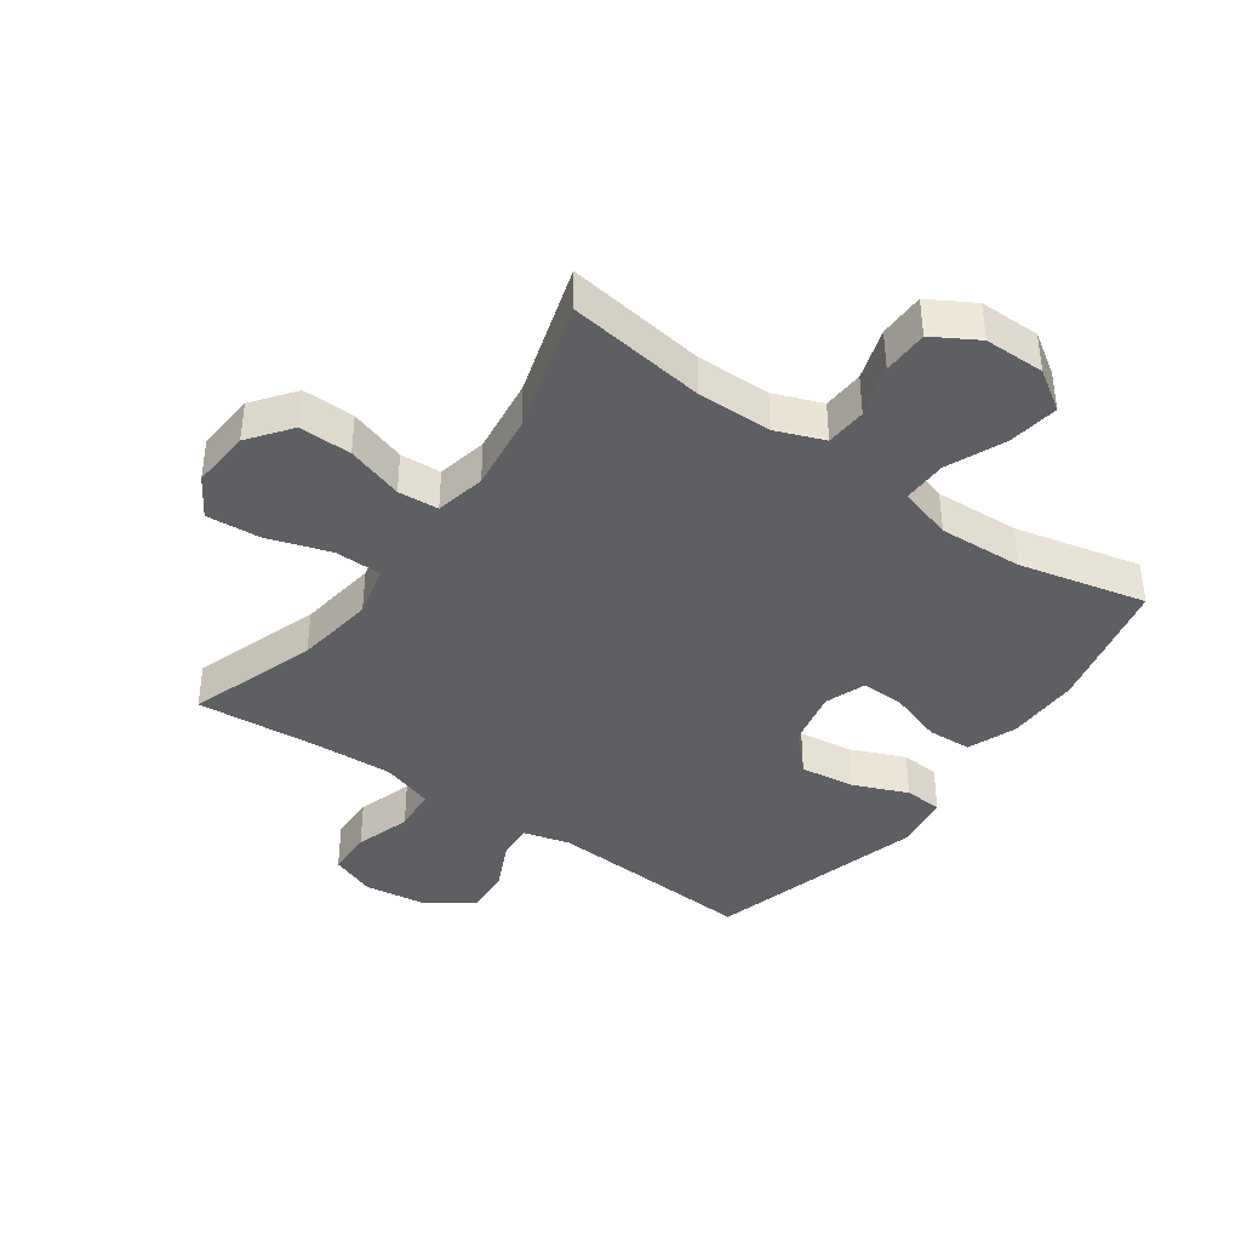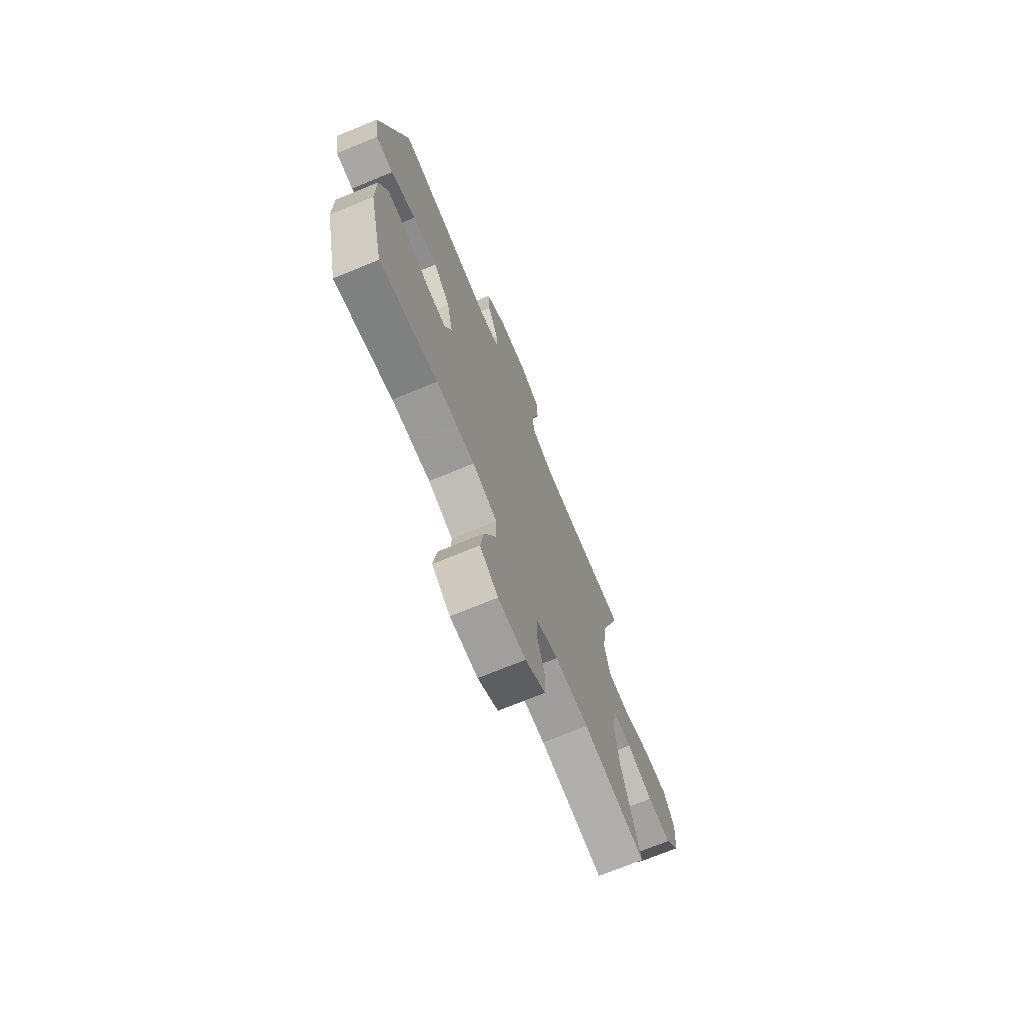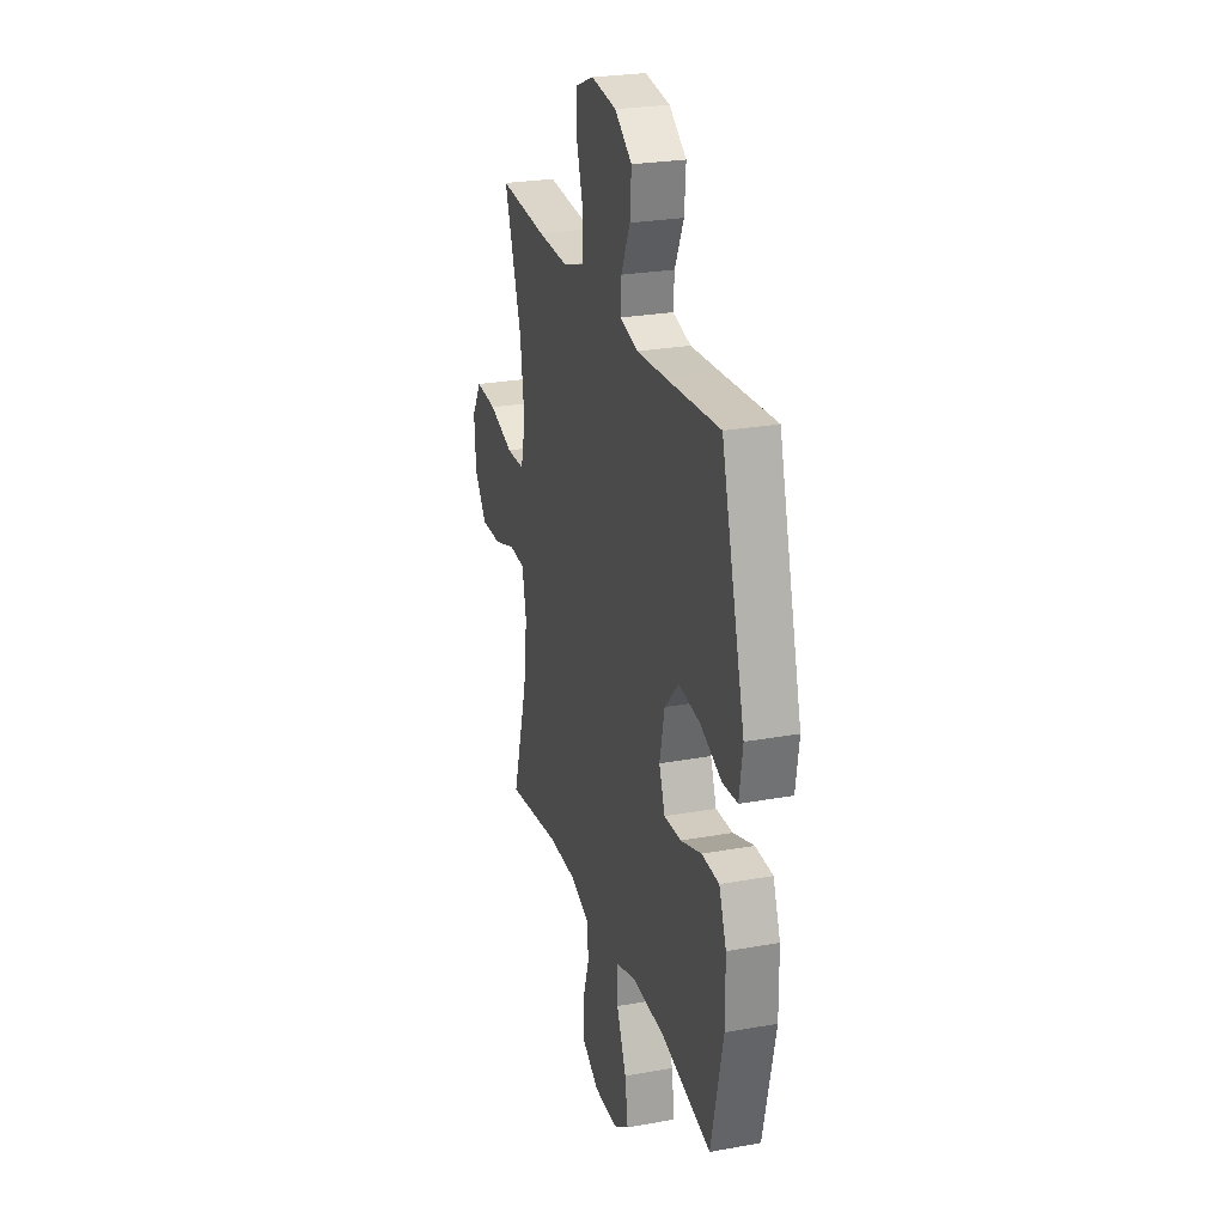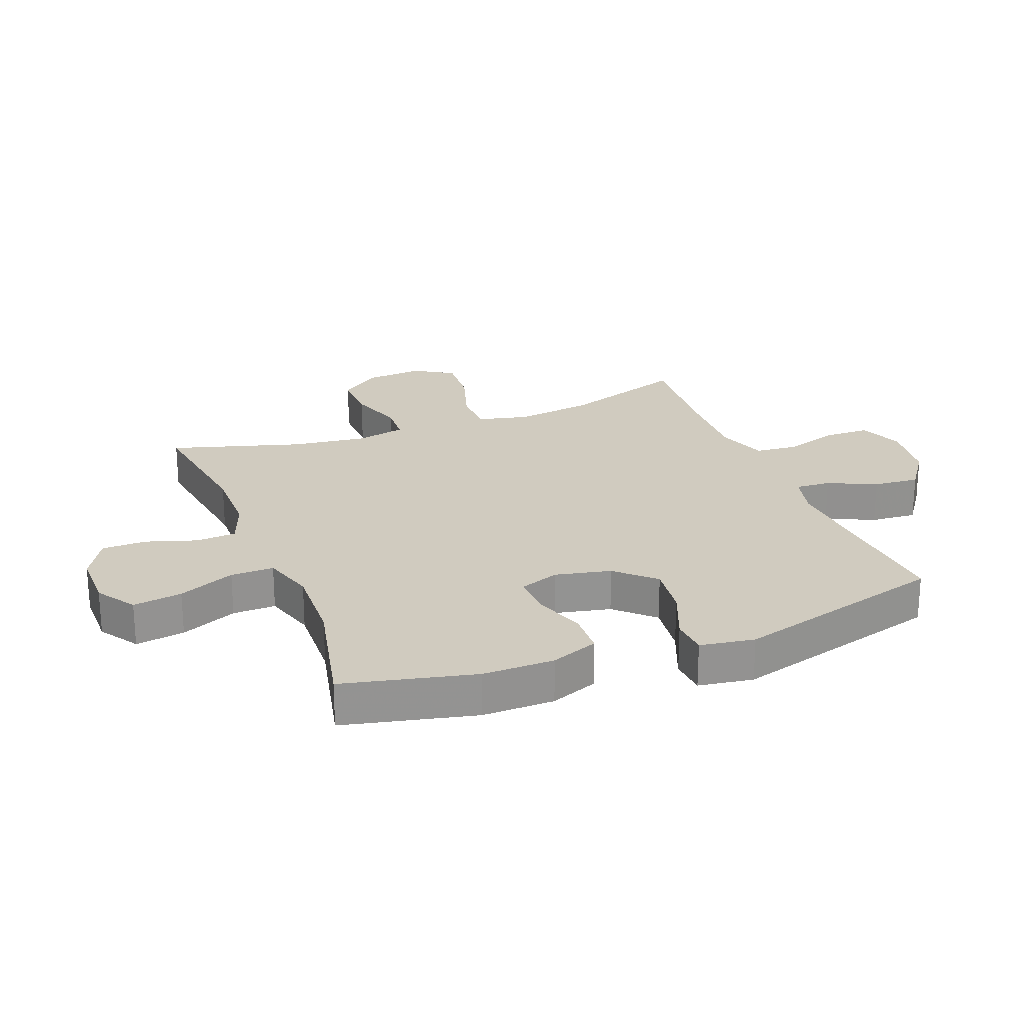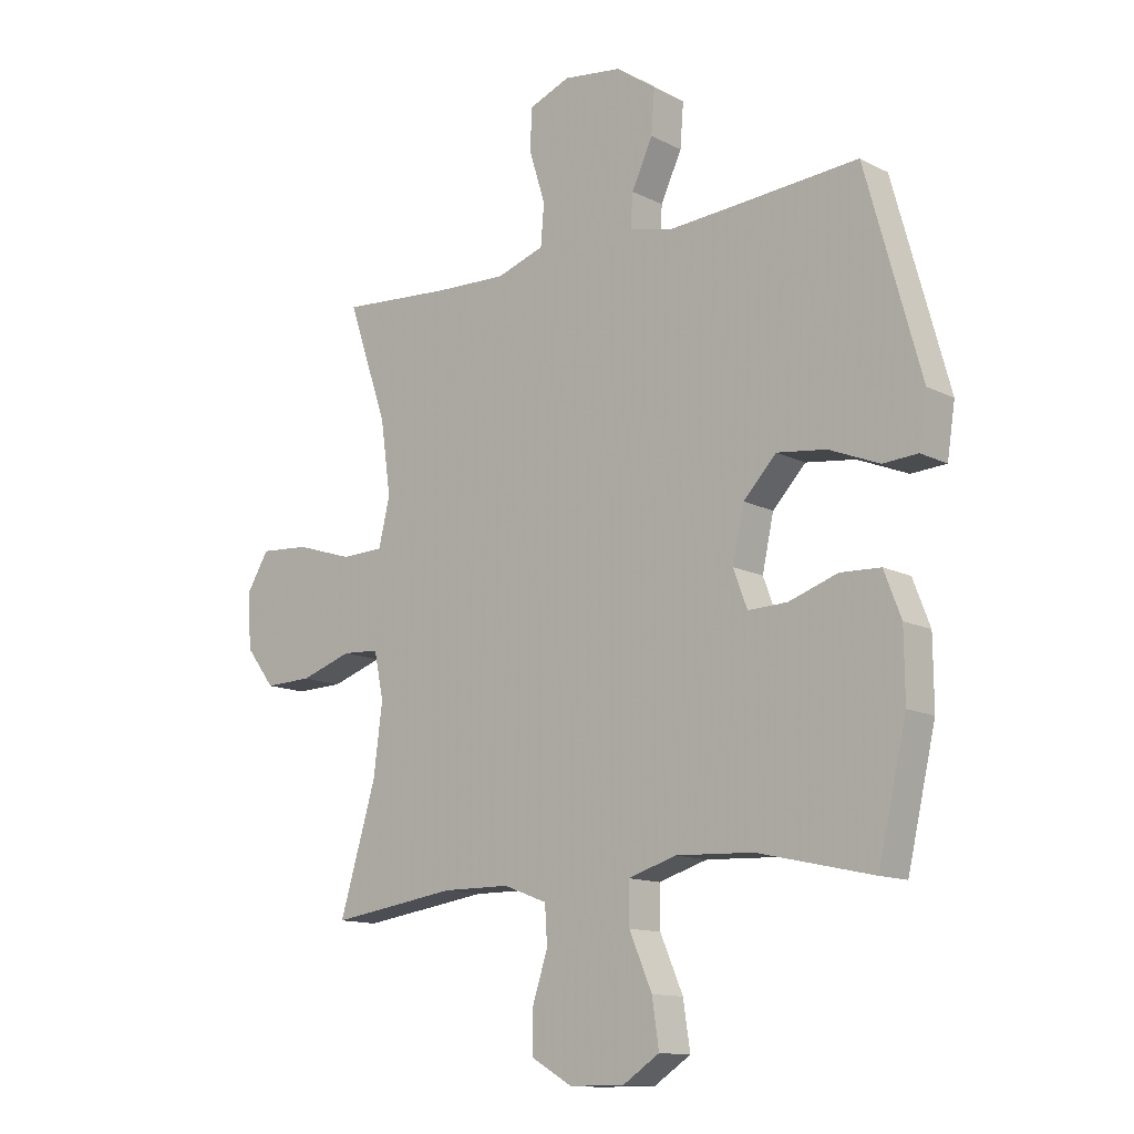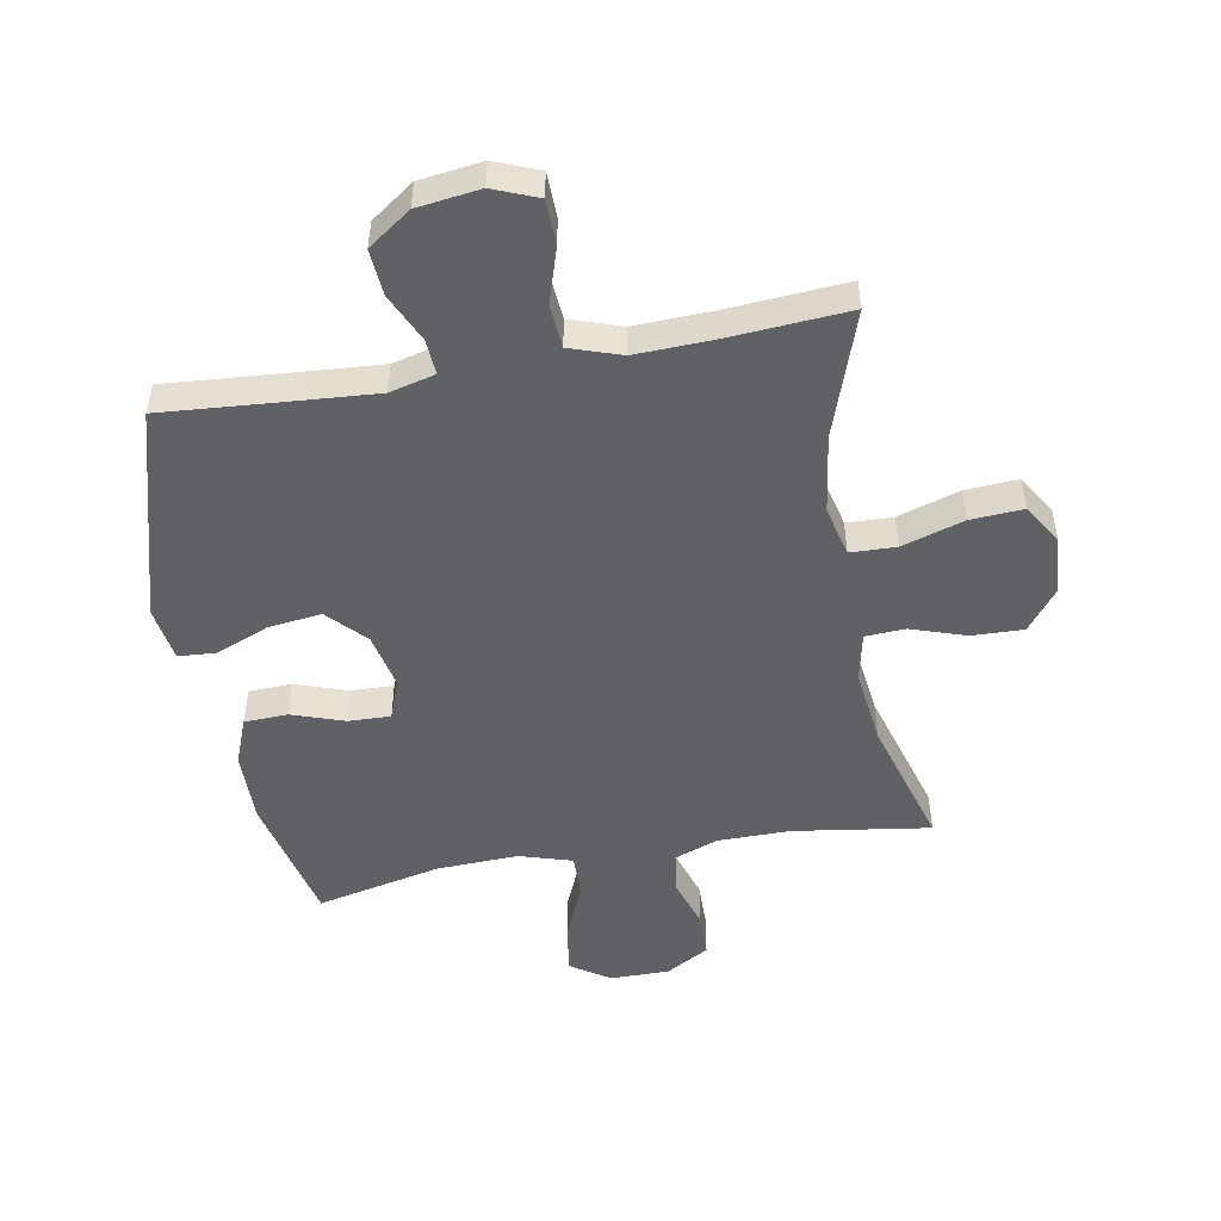
<metadata>
{"format":"obj","ext":"obj","renderer":"f3d","projection":"perspective","resolution":1024,"background":"white","views":[{"elev":-39.9,"azim":144.8,"up":"+Y"},{"elev":-71.4,"azim":-67.6,"up":"+Z"},{"elev":25.5,"azim":-106.2,"up":"+Z"},{"elev":23.7,"azim":-111.3,"up":"+Y"},{"elev":-12.8,"azim":-139.3,"up":"+Z"},{"elev":-49.8,"azim":10.0,"up":"+Y"}]}
</metadata>
<code>
v 0.5 0.07 0.5
v 0.43 0.07 0.294
v 0.412 0.07 0.166
v 0.432 0.07 0.083
v 0.507 0.07 0.081
v 0.608 0.07 0.113
v 0.695 0.07 0.119
v 0.735 0.07 0.054
v 0.728 0.07 -0.042
v 0.677 0.07 -0.109
v 0.593 0.07 -0.107
v 0.502 0.07 -0.077
v 0.437 0.07 -0.081
v 0.42 0.07 -0.162
v 0.436 0.07 -0.286
v 0.5 0.07 -0.5
v 0.277 0.07 -0.468
v 0.158 0.07 -0.469
v 0.081 0.07 -0.498
v 0.077 0.07 -0.564
v 0.104 0.07 -0.647
v 0.103 0.07 -0.72
v 0.032 0.07 -0.761
v -0.065 0.07 -0.761
v -0.129 0.07 -0.719
v -0.117 0.07 -0.638
v -0.077 0.07 -0.545
v -0.076 0.07 -0.474
v -0.162 0.07 -0.448
v -0.297 0.07 -0.454
v -0.5 0.07 -0.5
v -0.55 0.07 -0.284
v -0.549 0.07 -0.166
v -0.519 0.07 -0.088
v -0.448 0.07 -0.085
v -0.362 0.07 -0.114
v -0.293 0.07 -0.116
v -0.269 0.07 -0.051
v -0.289 0.07 0.041
v -0.347 0.07 0.102
v -0.434 0.07 0.091
v -0.522 0.07 0.055
v -0.583 0.07 0.059
v -0.597 0.07 0.149
v -0.5 0.07 0.5
v -0.28 0.07 0.484
v -0.161 0.07 0.476
v -0.087 0.07 0.495
v -0.091 0.07 0.553
v -0.128 0.07 0.632
v -0.134 0.07 0.708
v -0.064 0.07 0.758
v 0.039 0.07 0.772
v 0.112 0.07 0.743
v 0.114 0.07 0.669
v 0.086 0.07 0.579
v 0.092 0.07 0.508
v 0.176 0.07 0.48
v 0.304 0.07 0.485
v 0.5 0 0.5
v 0.43 0 0.294
v 0.412 0 0.166
v 0.432 0 0.083
v 0.507 0 0.081
v 0.608 0 0.113
v 0.695 0 0.119
v 0.735 0 0.054
v 0.728 0 -0.042
v 0.677 0 -0.109
v 0.593 0 -0.107
v 0.502 0 -0.077
v 0.437 0 -0.081
v 0.42 0 -0.162
v 0.436 0 -0.286
v 0.5 0 -0.5
v 0.277 0 -0.468
v 0.158 0 -0.469
v 0.081 0 -0.498
v 0.077 0 -0.564
v 0.104 0 -0.647
v 0.103 0 -0.72
v 0.032 0 -0.761
v -0.065 0 -0.761
v -0.129 0 -0.719
v -0.117 0 -0.638
v -0.077 0 -0.545
v -0.076 0 -0.474
v -0.162 0 -0.448
v -0.297 0 -0.454
v -0.5 0 -0.5
v -0.55 0 -0.284
v -0.549 0 -0.166
v -0.519 0 -0.088
v -0.448 0 -0.085
v -0.362 0 -0.114
v -0.293 0 -0.116
v -0.269 0 -0.051
v -0.289 0 0.041
v -0.347 0 0.102
v -0.434 0 0.091
v -0.522 0 0.055
v -0.583 0 0.059
v -0.597 0 0.149
v -0.5 0 0.5
v -0.28 0 0.484
v -0.161 0 0.476
v -0.087 0 0.495
v -0.091 0 0.553
v -0.128 0 0.632
v -0.134 0 0.708
v -0.064 0 0.758
v 0.039 0 0.772
v 0.112 0 0.743
v 0.114 0 0.669
v 0.086 0 0.579
v 0.092 0 0.508
v 0.176 0 0.48
v 0.304 0 0.485
f 54 55 56
f 53 54 56
f 52 53 56
f 51 52 56
f 50 51 56
f 49 50 56
f 48 49 56 57
f 47 48 57 58
f 44 45 46
f 43 44 46
f 42 43 46
f 41 42 46
f 40 41 46 47
f 39 40 47 58
f 34 35 36
f 33 34 36
f 32 33 36
f 31 32 36
f 30 31 36
f 29 30 36 37
f 28 29 37 38
f 25 26 27
f 24 25 27
f 23 24 27
f 22 23 27
f 21 22 27
f 20 21 27
f 19 20 27 28
f 39 58 59
f 38 39 59
f 28 38 59
f 19 28 59
f 18 19 59
f 10 11 12
f 9 10 12
f 8 9 12
f 7 8 12
f 6 7 12
f 5 6 12
f 4 5 12 13
f 3 4 13 14
f 18 59 1 2
f 17 18 2 3
f 15 16 17
f 14 15 17
f 3 14 17
f 115 114 113
f 115 113 112
f 115 112 111
f 115 111 110
f 115 110 109
f 115 109 108
f 116 115 108 107
f 117 116 107 106
f 105 104 103
f 105 103 102
f 105 102 101
f 105 101 100
f 106 105 100 99
f 117 106 99 98
f 95 94 93
f 95 93 92
f 95 92 91
f 95 91 90
f 95 90 89
f 96 95 89 88
f 97 96 88 87
f 86 85 84
f 86 84 83
f 86 83 82
f 86 82 81
f 86 81 80
f 86 80 79
f 87 86 79 78
f 118 117 98
f 118 98 97
f 118 97 87
f 118 87 78
f 118 78 77
f 71 70 69
f 71 69 68
f 71 68 67
f 71 67 66
f 71 66 65
f 71 65 64
f 72 71 64 63
f 73 72 63 62
f 61 60 118 77
f 62 61 77 76
f 76 75 74
f 76 74 73
f 76 73 62
f 1 60 61 2
f 2 61 62 3
f 3 62 63 4
f 4 63 64 5
f 5 64 65 6
f 6 65 66 7
f 7 66 67 8
f 8 67 68 9
f 9 68 69 10
f 10 69 70 11
f 11 70 71 12
f 12 71 72 13
f 13 72 73 14
f 14 73 74 15
f 15 74 75 16
f 16 75 76 17
f 17 76 77 18
f 18 77 78 19
f 19 78 79 20
f 20 79 80 21
f 21 80 81 22
f 22 81 82 23
f 23 82 83 24
f 24 83 84 25
f 25 84 85 26
f 26 85 86 27
f 27 86 87 28
f 28 87 88 29
f 29 88 89 30
f 30 89 90 31
f 31 90 91 32
f 32 91 92 33
f 33 92 93 34
f 34 93 94 35
f 35 94 95 36
f 36 95 96 37
f 37 96 97 38
f 38 97 98 39
f 39 98 99 40
f 40 99 100 41
f 41 100 101 42
f 42 101 102 43
f 43 102 103 44
f 44 103 104 45
f 45 104 105 46
f 46 105 106 47
f 47 106 107 48
f 48 107 108 49
f 49 108 109 50
f 50 109 110 51
f 51 110 111 52
f 52 111 112 53
f 53 112 113 54
f 54 113 114 55
f 55 114 115 56
f 56 115 116 57
f 57 116 117 58
f 58 117 118 59
f 59 118 60 1

</code>
